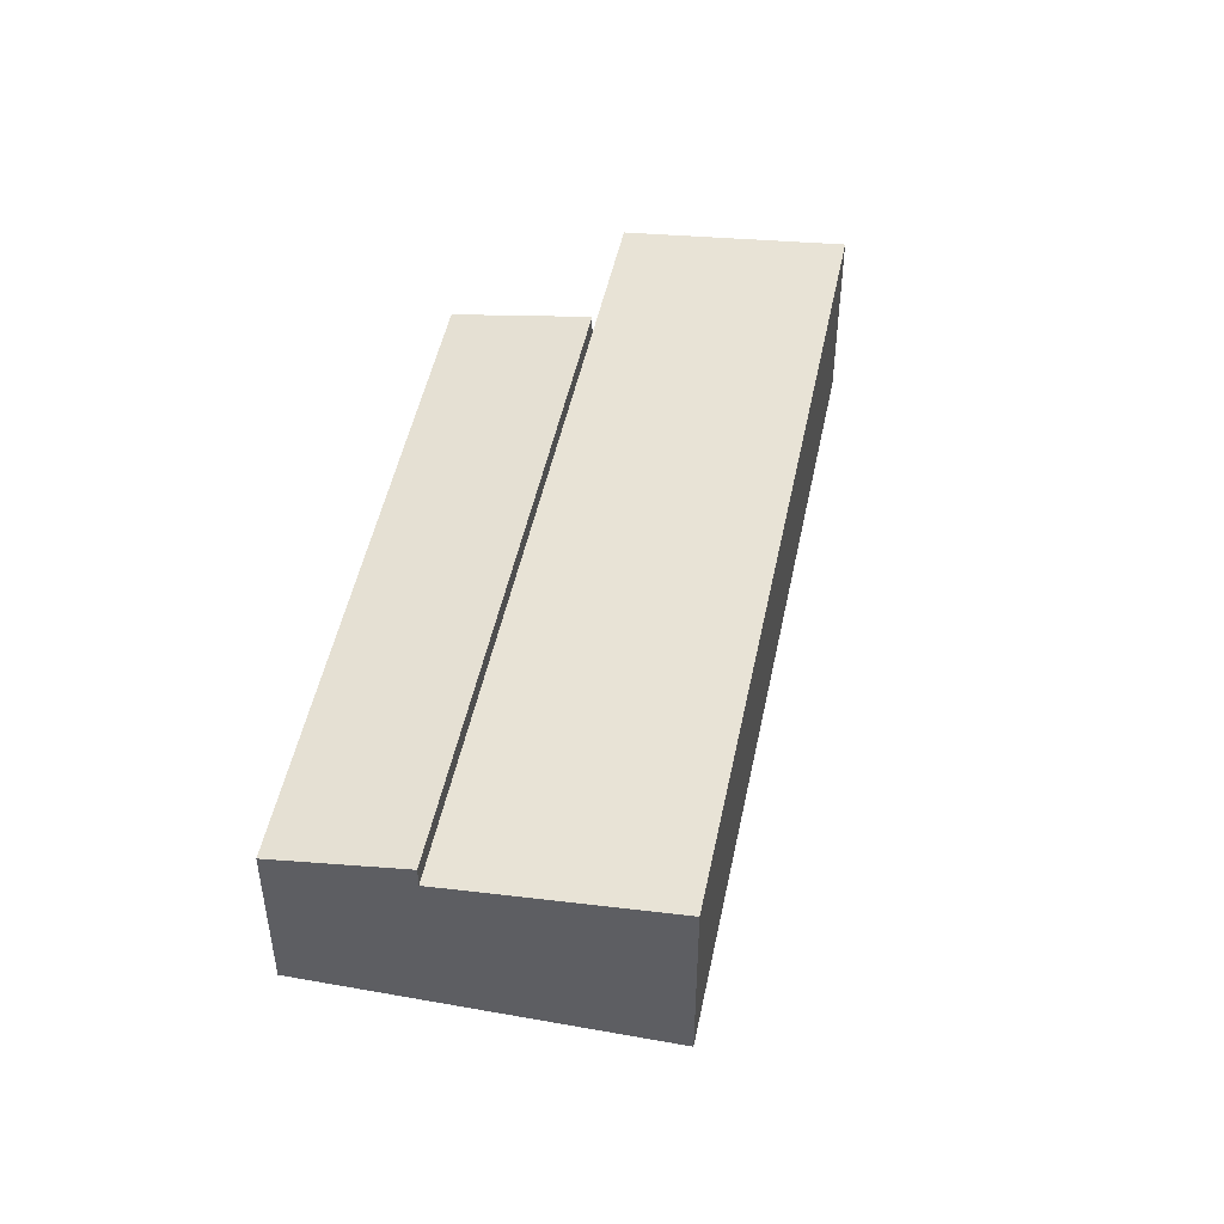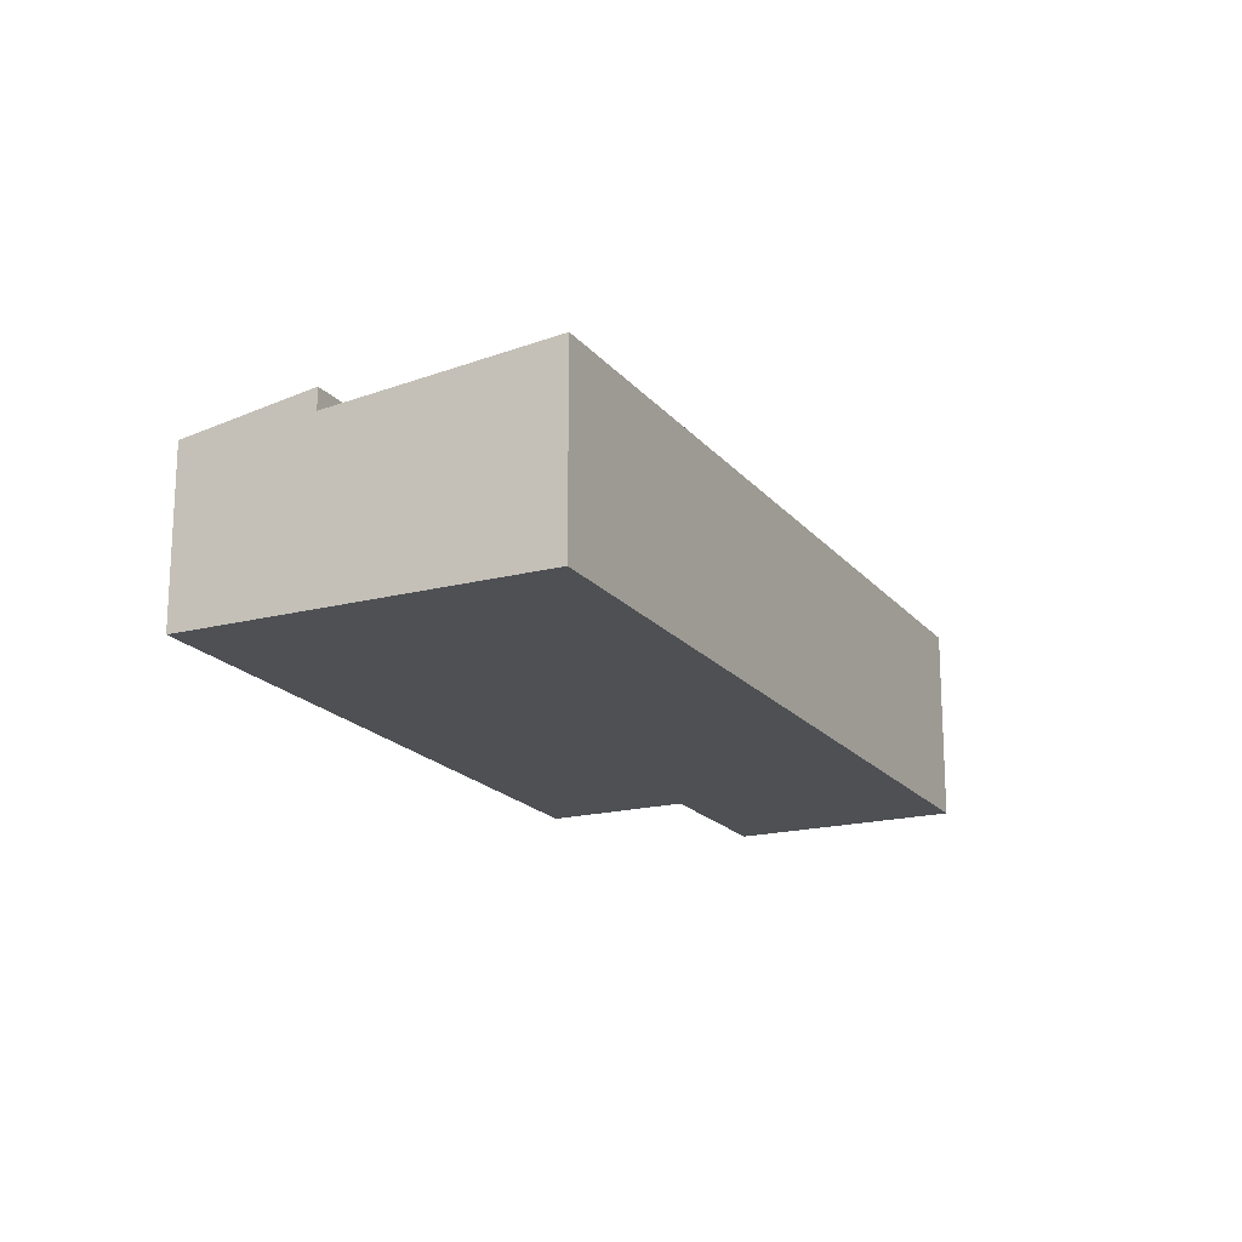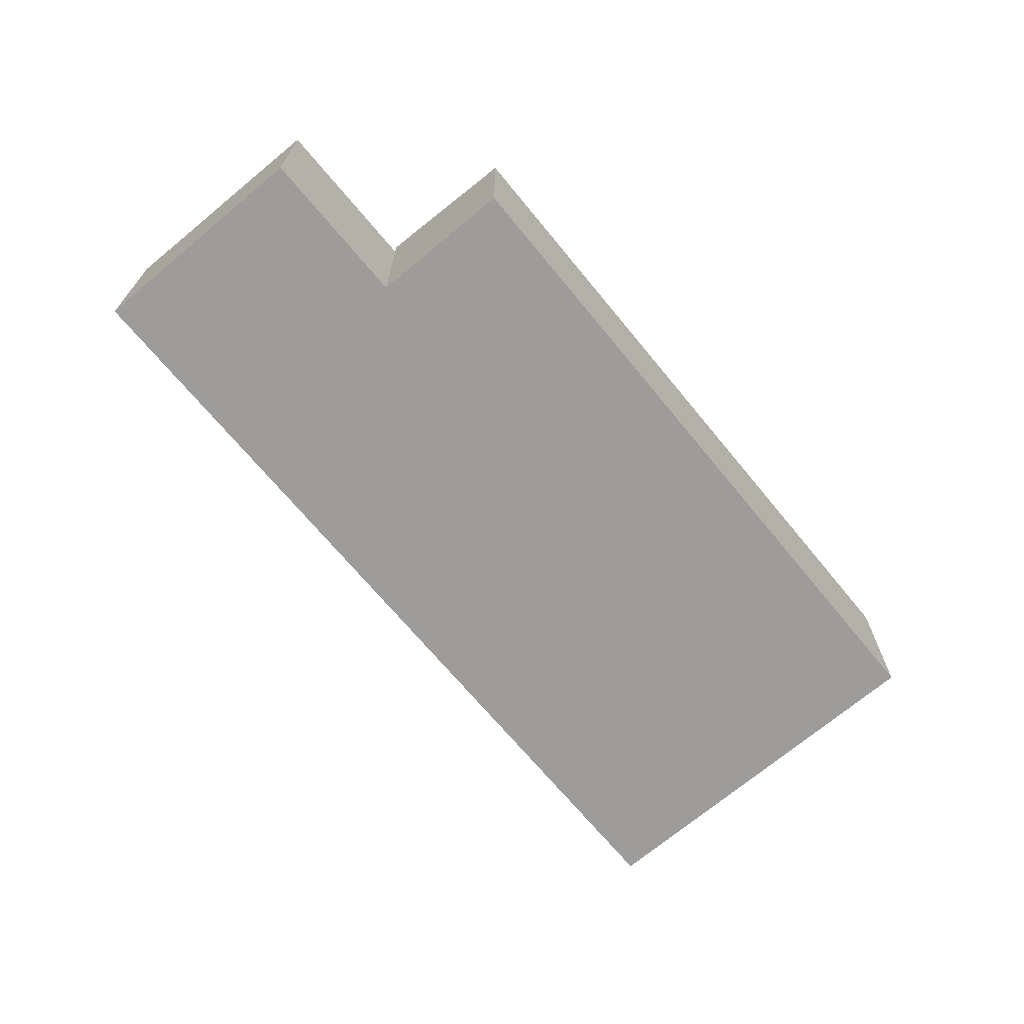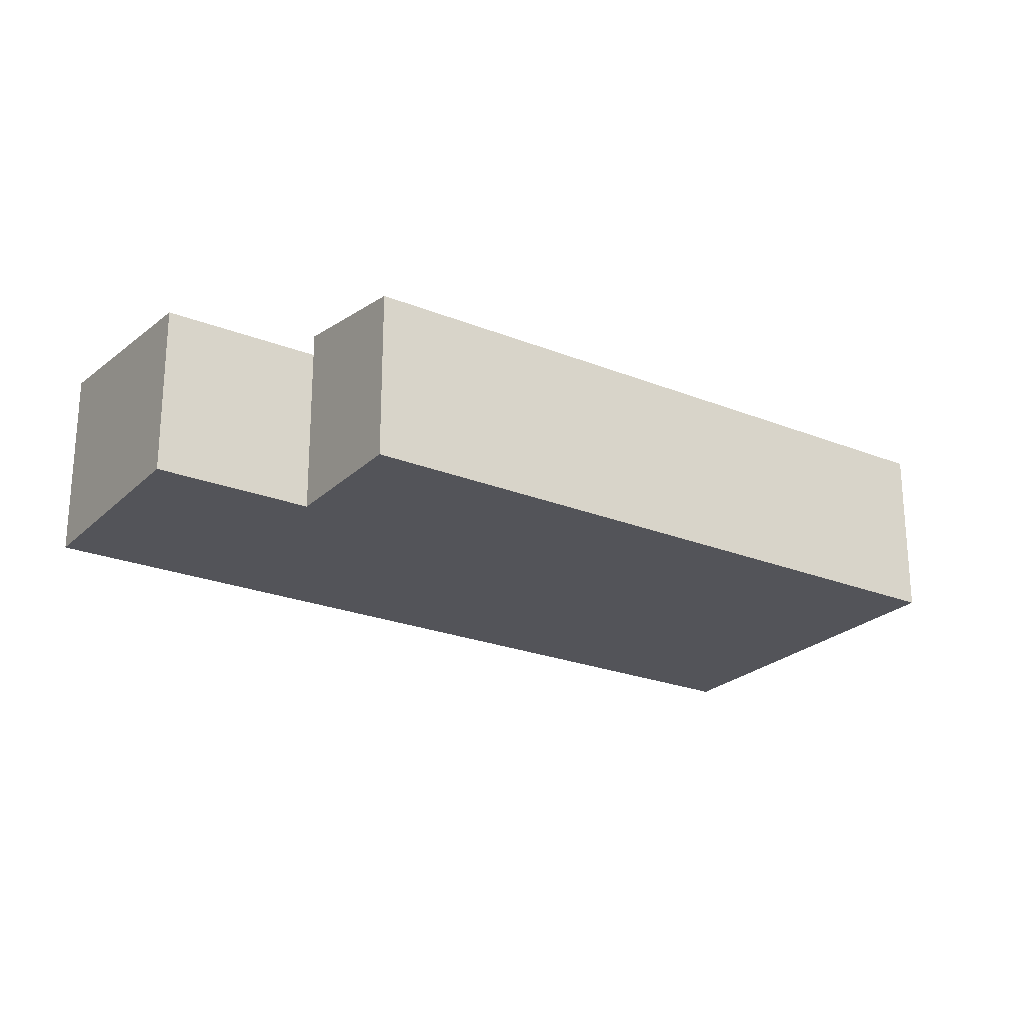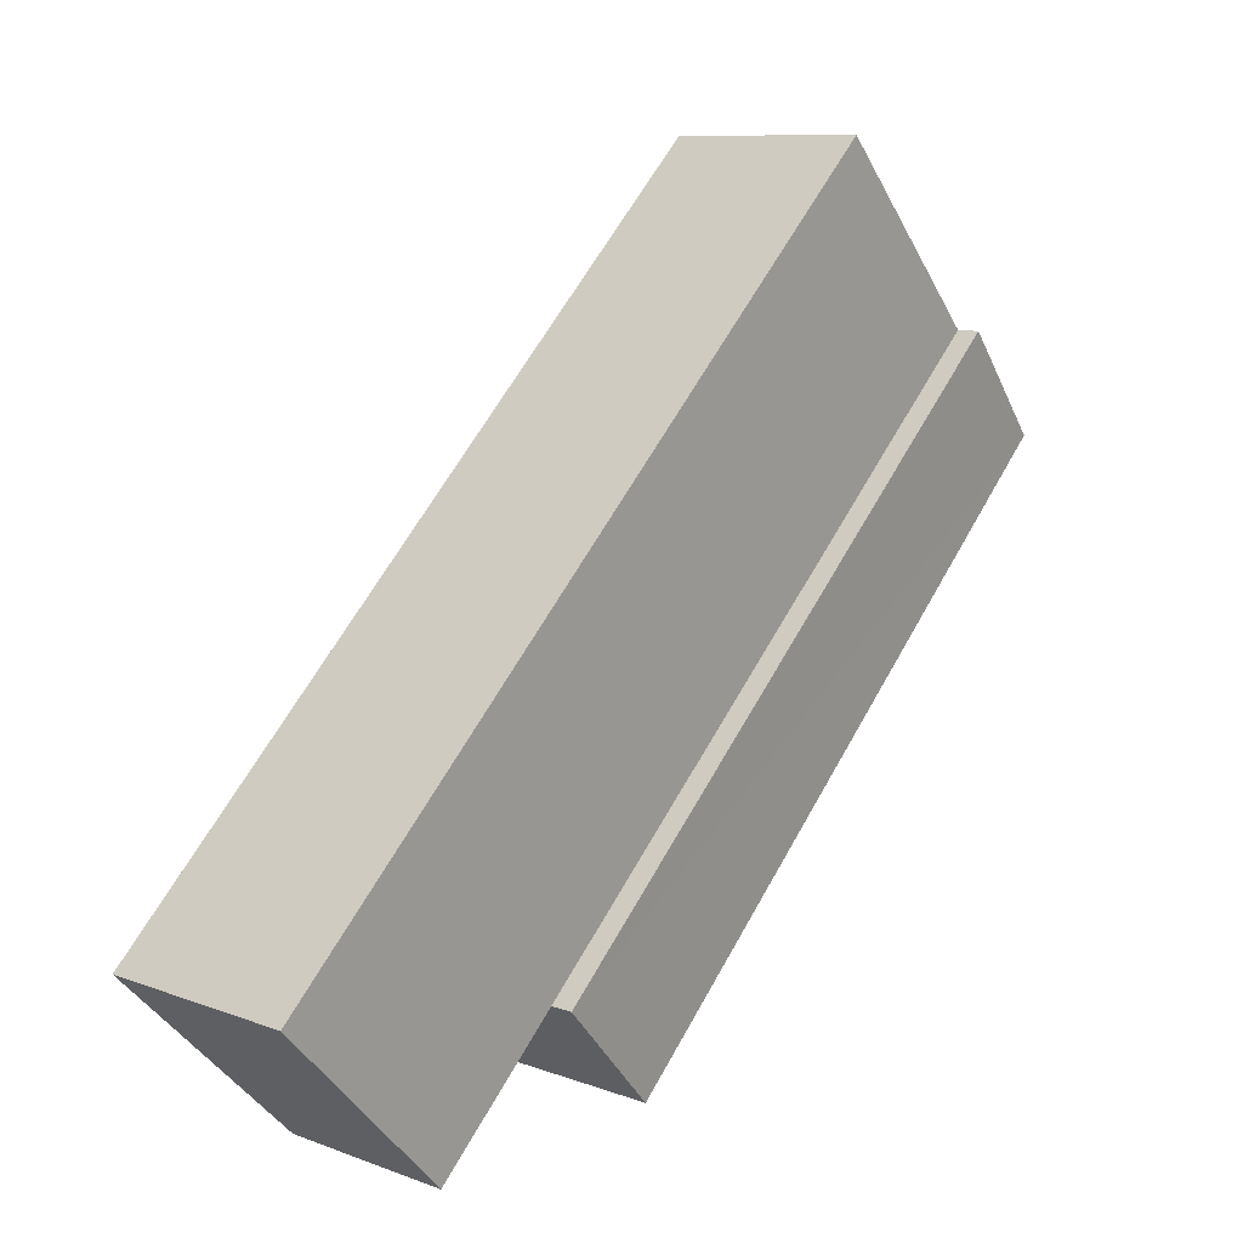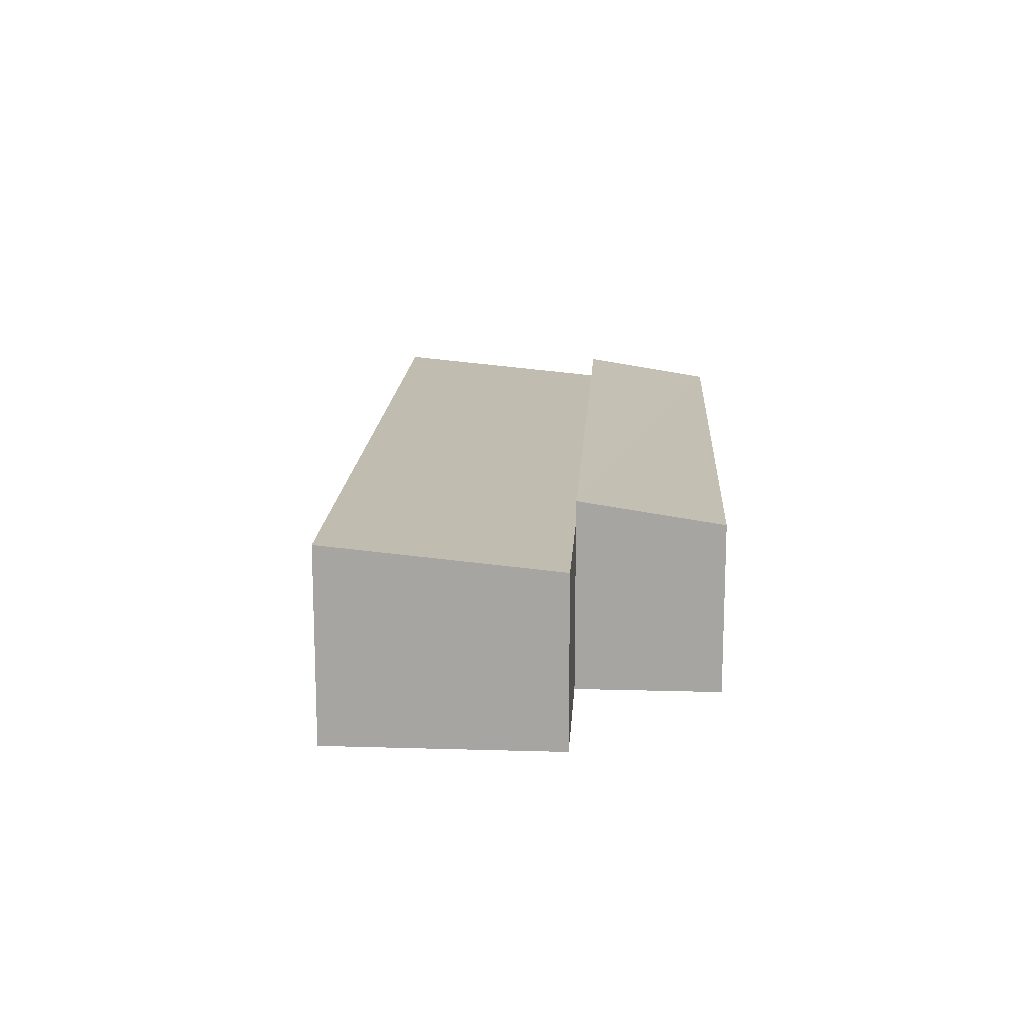
<metadata>
{"format":"obj","ext":"obj","renderer":"f3d","projection":"perspective","resolution":1024,"background":"white","views":[{"elev":48.0,"azim":-33.3,"up":"+Y"},{"elev":-18.6,"azim":-18.2,"up":"+Y"},{"elev":-70.2,"azim":175.2,"up":"+Y"},{"elev":-23.9,"azim":-168.1,"up":"+Y"},{"elev":9.4,"azim":134.3,"up":"+Z"},{"elev":15.8,"azim":138.8,"up":"+Y"}]}
</metadata>
<code>
v  17.46 5.13 -11.73
v  25.78 5.779 -10.29
v  20.87 5.13 -15.17
v  22.39 5.779 -6.867
v  7.855 5.779 7.764
v  2.93 5.13 2.896
v  0.0001095 5.13 -0.0001627
v  17.46 5.779 -11.73
v  14.37 5.13 -14.79
v  2.93 5.779 2.896
v  22.39 4.205e-16 -6.867
v  20.87 9.287e-16 -15.17
v  25.78 6.298e-16 -10.29
v  17.46 7.185e-16 -11.73
v  7.855 -4.754e-16 7.764
v  2.93 -1.773e-16 2.896
v  14.37 9.056e-16 -14.79
v  0 0 0
g defaultobject
f 1 2 3
f 2 1 4
f 1 5 4
f 5 1 6
f 7 8 9
f 8 7 10
f 11 12 13
f 12 11 14
f 15 14 11
f 14 15 16
f 16 17 14
f 17 16 18
f 13 4 11
f 4 13 2
f 1 12 14
f 12 1 3
f 12 2 13
f 2 12 3
f 11 5 15
f 5 11 4
f 5 16 15
f 16 5 6
f 1 10 6
f 10 1 8
f 10 18 16
f 18 10 7
f 7 17 18
f 17 7 9
f 17 8 14
f 8 17 9

</code>
